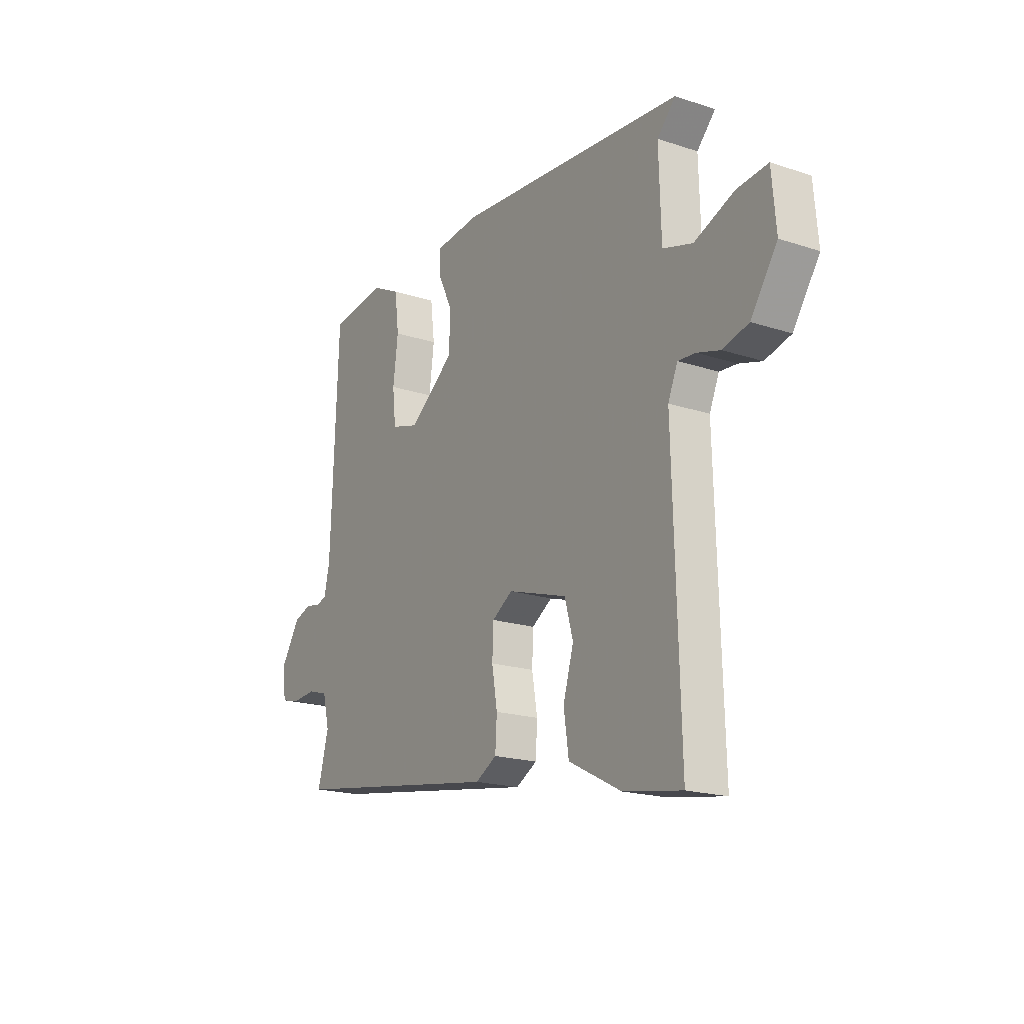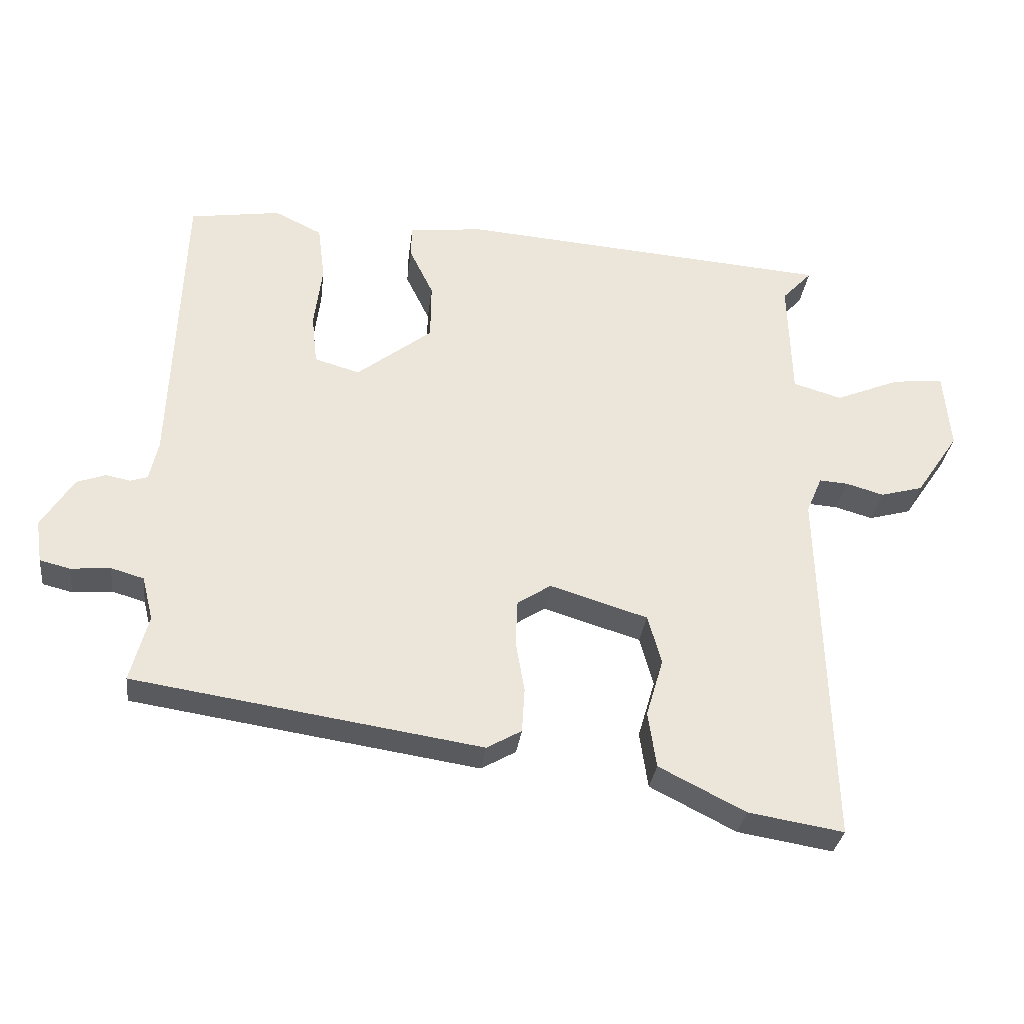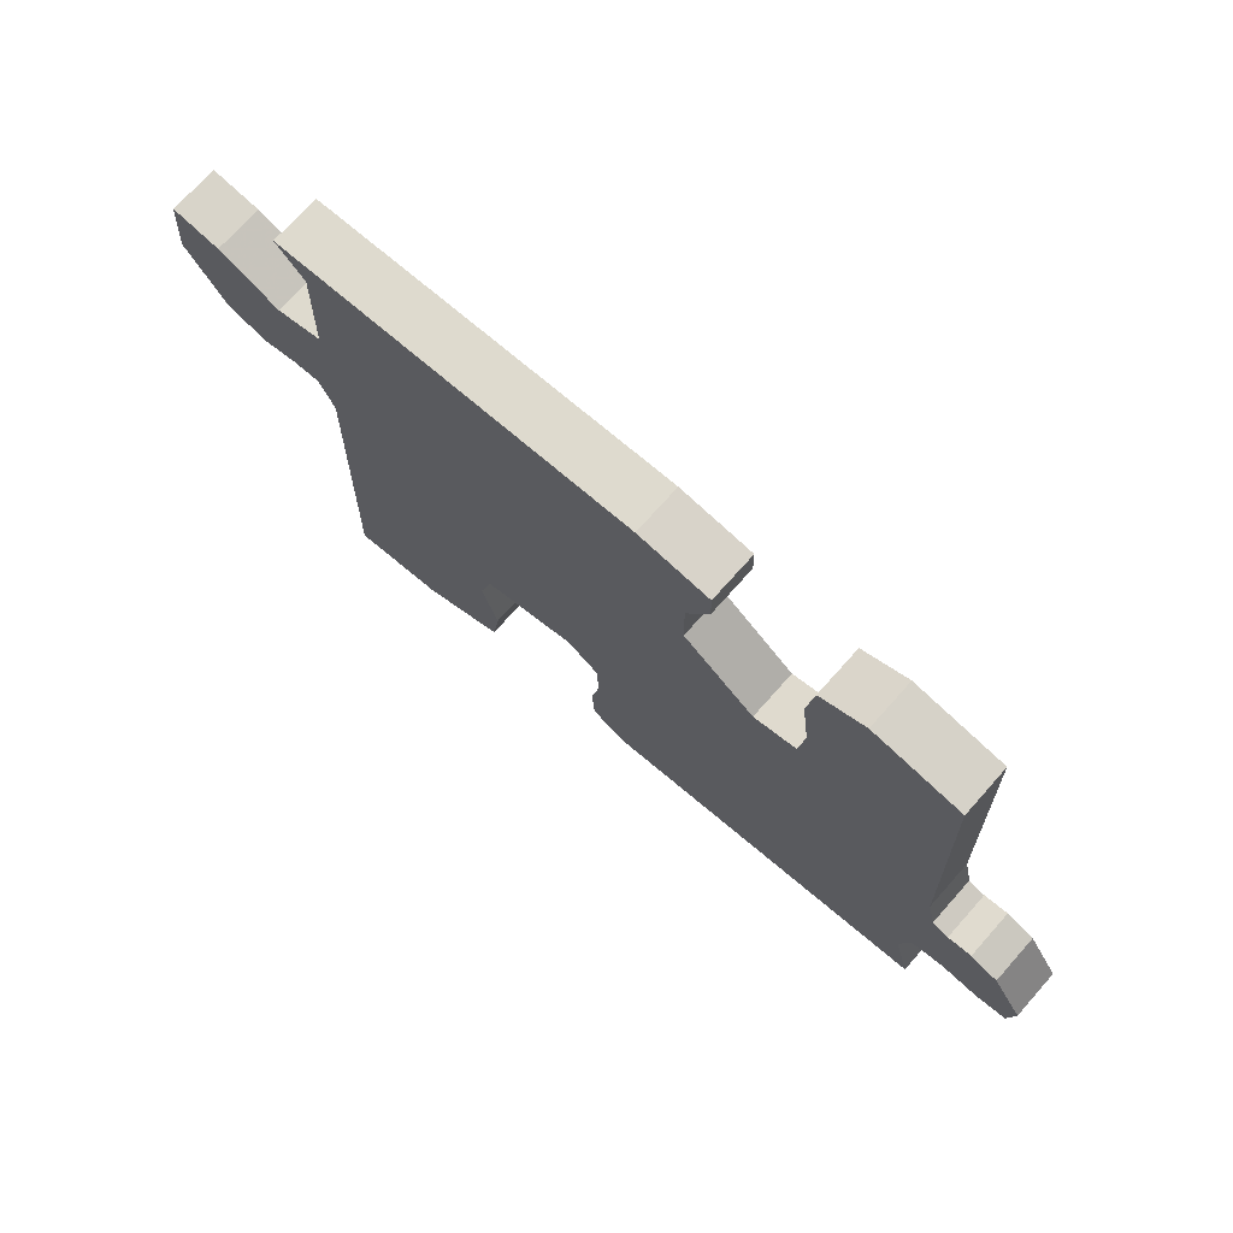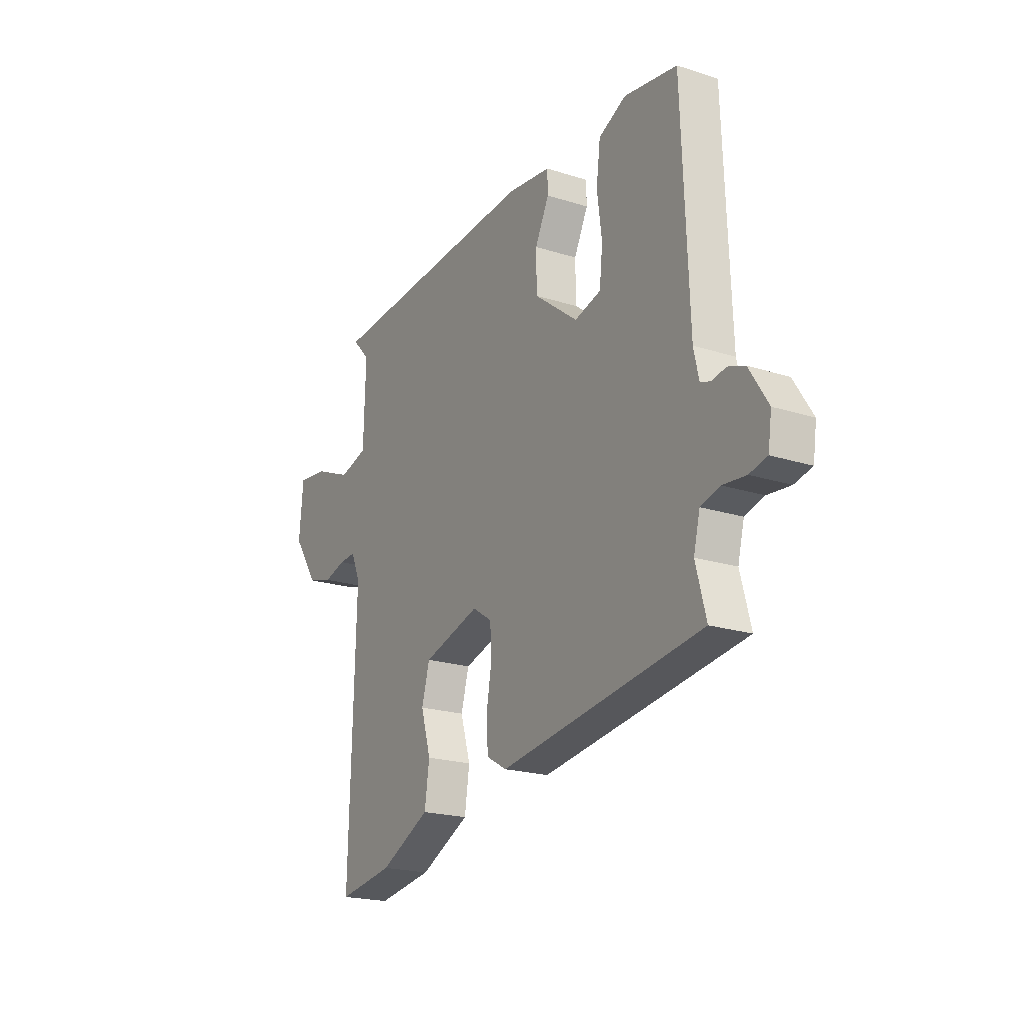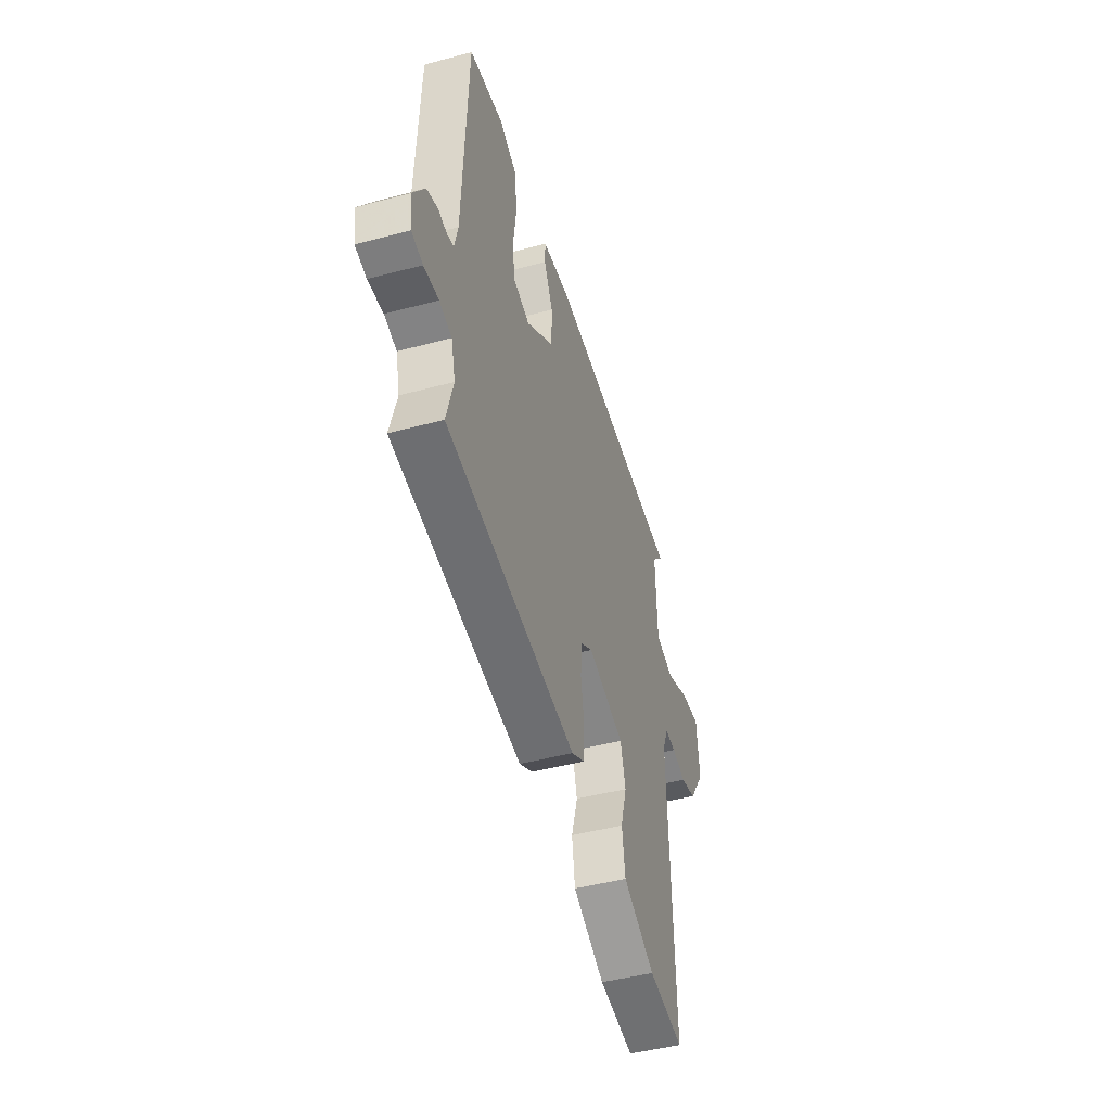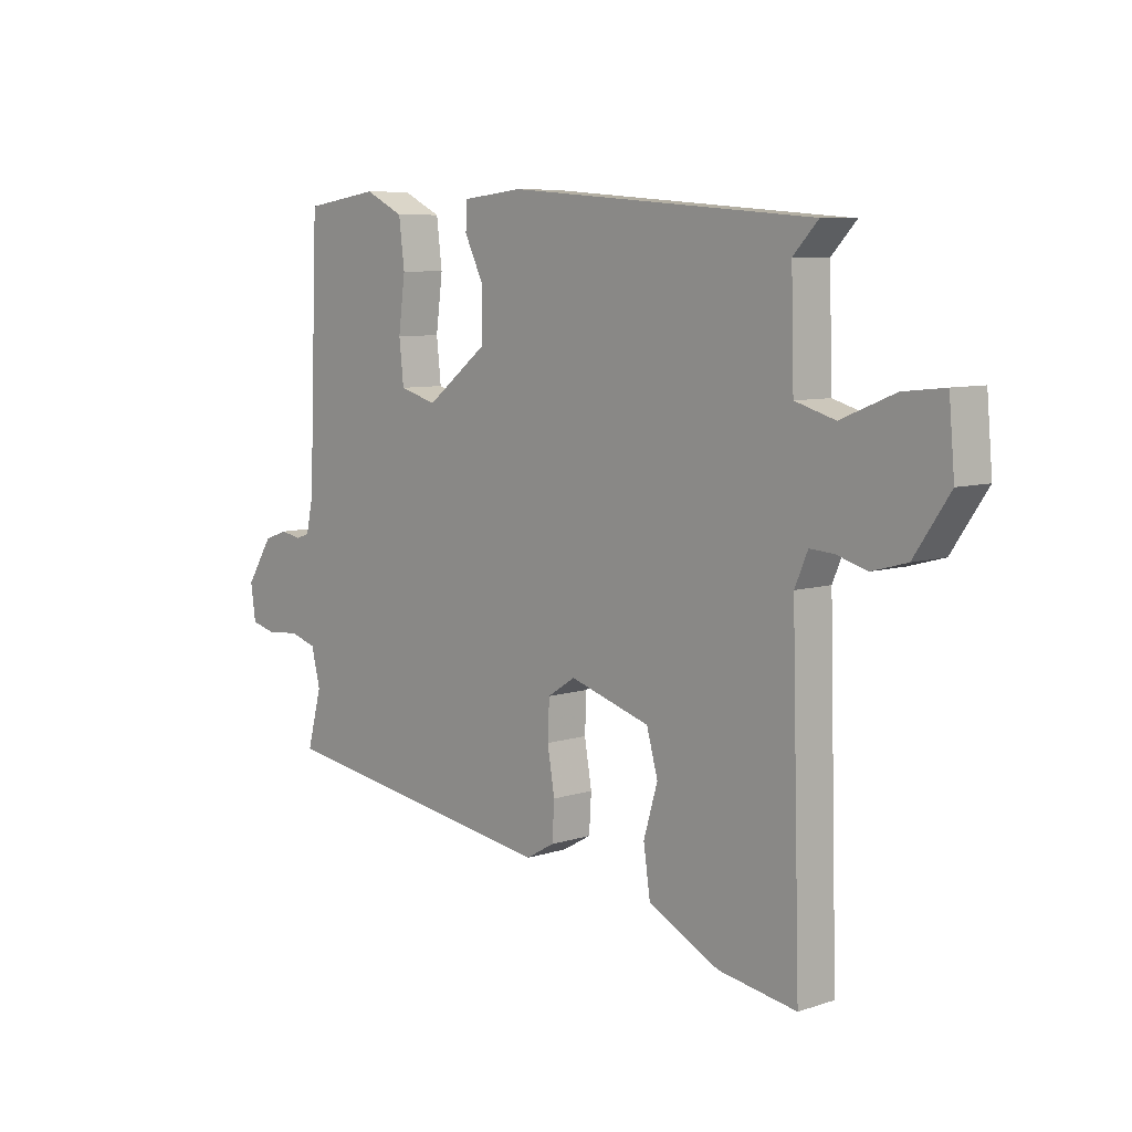
<metadata>
{"format":"obj","ext":"obj","renderer":"f3d","projection":"perspective","resolution":1024,"background":"white","views":[{"elev":-18.9,"azim":-122.1,"up":"+Z"},{"elev":-31.4,"azim":173.1,"up":"+Z"},{"elev":72.8,"azim":41.7,"up":"+Z"},{"elev":-20.4,"azim":59.7,"up":"+Z"},{"elev":-46.3,"azim":107.0,"up":"+Z"},{"elev":7.5,"azim":-132.5,"up":"+Z"}]}
</metadata>
<code>
v 0.514 0.07 -0.377
v 0.006 0.07 -0.455
v -0.045 0.07 -0.426
v -0.049 0.07 -0.361
v -0.036 0.07 -0.285
v -0.039 0.07 -0.219
v -0.088 0.07 -0.187
v -0.231 0.07 -0.231
v -0.251 0.07 -0.303
v -0.226 0.07 -0.388
v -0.238 0.07 -0.47
v -0.364 0.07 -0.534
v -0.503 0.07 -0.557
v -0.488 0.07 -0.025
v -0.511 0.07 0.029
v -0.553 0.07 0.026
v -0.608 0.07 0.01
v -0.67 0.07 0.027
v -0.733 0.07 0.12
v -0.723 0.07 0.234
v -0.649 0.07 0.226
v -0.554 0.07 0.187
v -0.483 0.07 0.208
v -0.478 0.07 0.381
v -0.522 0.07 0.428
v 0.023 0.07 0.471
v 0.132 0.07 0.459
v 0.133 0.07 0.412
v 0.098 0.07 0.34
v 0.099 0.07 0.257
v 0.209 0.07 0.172
v 0.275 0.07 0.191
v 0.283 0.07 0.265
v 0.271 0.07 0.358
v 0.281 0.07 0.439
v 0.35 0.07 0.473
v 0.483 0.07 0.453
v 0.5 0.07 0.015
v 0.513 0.07 -0.043
v 0.538 0.07 -0.051
v 0.574 0.07 -0.044
v 0.616 0.07 -0.059
v 0.663 0.07 -0.133
v 0.654 0.07 -0.195
v 0.61 0.07 -0.206
v 0.552 0.07 -0.201
v 0.504 0.07 -0.215
v 0.488 0.07 -0.279
v 0.514 0 -0.377
v 0.006 0 -0.455
v -0.045 0 -0.426
v -0.049 0 -0.361
v -0.036 0 -0.285
v -0.039 0 -0.219
v -0.088 0 -0.187
v -0.231 0 -0.231
v -0.251 0 -0.303
v -0.226 0 -0.388
v -0.238 0 -0.47
v -0.364 0 -0.534
v -0.503 0 -0.557
v -0.488 0 -0.025
v -0.511 0 0.029
v -0.553 0 0.026
v -0.608 0 0.01
v -0.67 0 0.027
v -0.733 0 0.12
v -0.723 0 0.234
v -0.649 0 0.226
v -0.554 0 0.187
v -0.483 0 0.208
v -0.478 0 0.381
v -0.522 0 0.428
v 0.023 0 0.471
v 0.132 0 0.459
v 0.133 0 0.412
v 0.098 0 0.34
v 0.099 0 0.257
v 0.209 0 0.172
v 0.275 0 0.191
v 0.283 0 0.265
v 0.271 0 0.358
v 0.281 0 0.439
v 0.35 0 0.473
v 0.483 0 0.453
v 0.5 0 0.015
v 0.513 0 -0.043
v 0.538 0 -0.051
v 0.574 0 -0.044
v 0.616 0 -0.059
v 0.663 0 -0.133
v 0.654 0 -0.195
v 0.61 0 -0.206
v 0.552 0 -0.201
v 0.504 0 -0.215
v 0.488 0 -0.279
f 43 44 45 46
f 43 46 47
f 40 41 42 43
f 39 40 43 47
f 38 39 47 48
f 36 37 38 48
f 33 34 35 36
f 32 33 36 48
f 26 27 28 29
f 24 25 26 29
f 23 24 29 30
f 22 23 30 31
f 20 21 22
f 19 20 22
f 16 17 18 19
f 15 16 19 22
f 14 15 22 31
f 9 10 11 12
f 8 9 12 13
f 2 3 4 5
f 2 5 6
f 1 2 6
f 31 32 48 1
f 8 13 14
f 7 8 14 31
f 1 6 7 31
f 94 93 92 91
f 95 94 91
f 91 90 89 88
f 95 91 88 87
f 96 95 87 86
f 96 86 85 84
f 84 83 82 81
f 96 84 81 80
f 77 76 75 74
f 77 74 73 72
f 78 77 72 71
f 79 78 71 70
f 70 69 68
f 70 68 67
f 67 66 65 64
f 70 67 64 63
f 79 70 63 62
f 60 59 58 57
f 61 60 57 56
f 53 52 51 50
f 54 53 50
f 54 50 49
f 49 96 80 79
f 62 61 56
f 79 62 56 55
f 79 55 54 49
f 1 49 50 2
f 2 50 51 3
f 3 51 52 4
f 4 52 53 5
f 5 53 54 6
f 6 54 55 7
f 7 55 56 8
f 8 56 57 9
f 9 57 58 10
f 10 58 59 11
f 11 59 60 12
f 12 60 61 13
f 13 61 62 14
f 14 62 63 15
f 15 63 64 16
f 16 64 65 17
f 17 65 66 18
f 18 66 67 19
f 19 67 68 20
f 20 68 69 21
f 21 69 70 22
f 22 70 71 23
f 23 71 72 24
f 24 72 73 25
f 25 73 74 26
f 26 74 75 27
f 27 75 76 28
f 28 76 77 29
f 29 77 78 30
f 30 78 79 31
f 31 79 80 32
f 32 80 81 33
f 33 81 82 34
f 34 82 83 35
f 35 83 84 36
f 36 84 85 37
f 37 85 86 38
f 38 86 87 39
f 39 87 88 40
f 40 88 89 41
f 41 89 90 42
f 42 90 91 43
f 43 91 92 44
f 44 92 93 45
f 45 93 94 46
f 46 94 95 47
f 47 95 96 48
f 48 96 49 1

</code>
